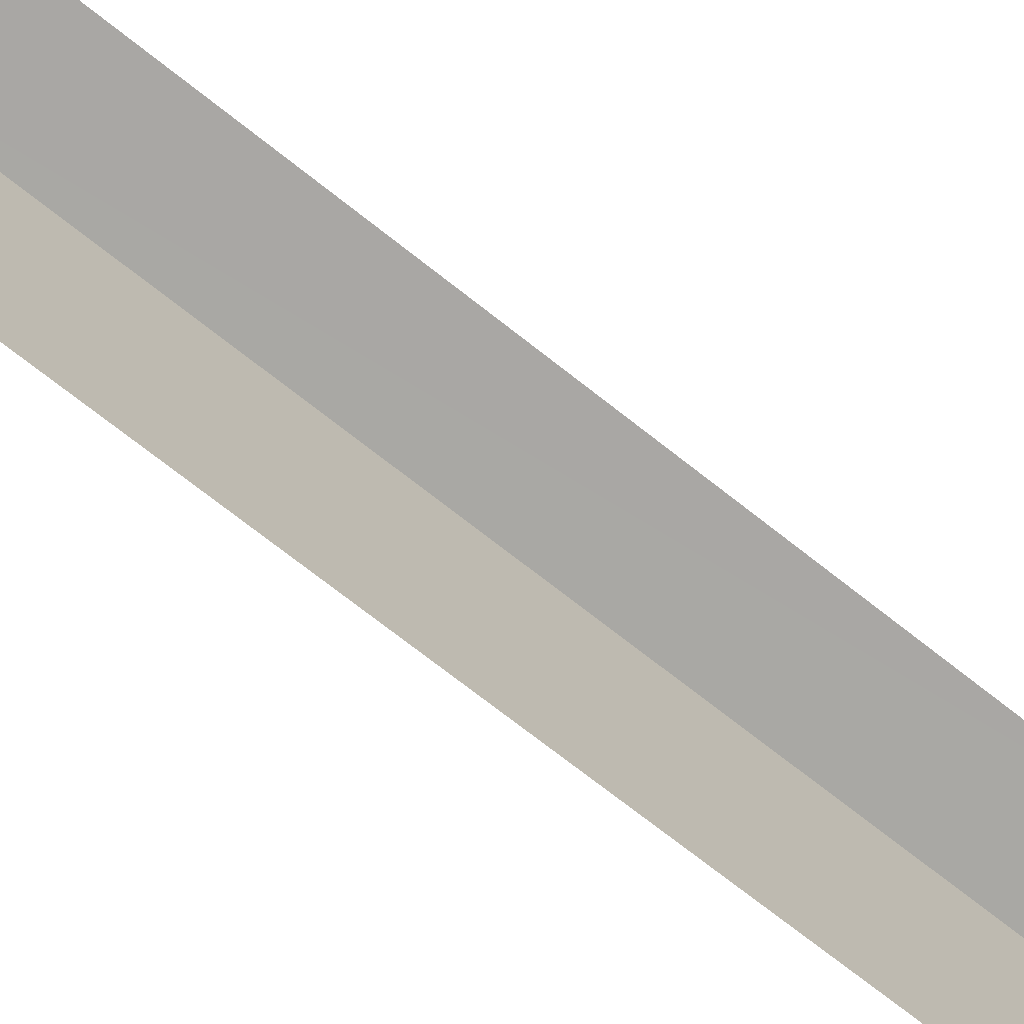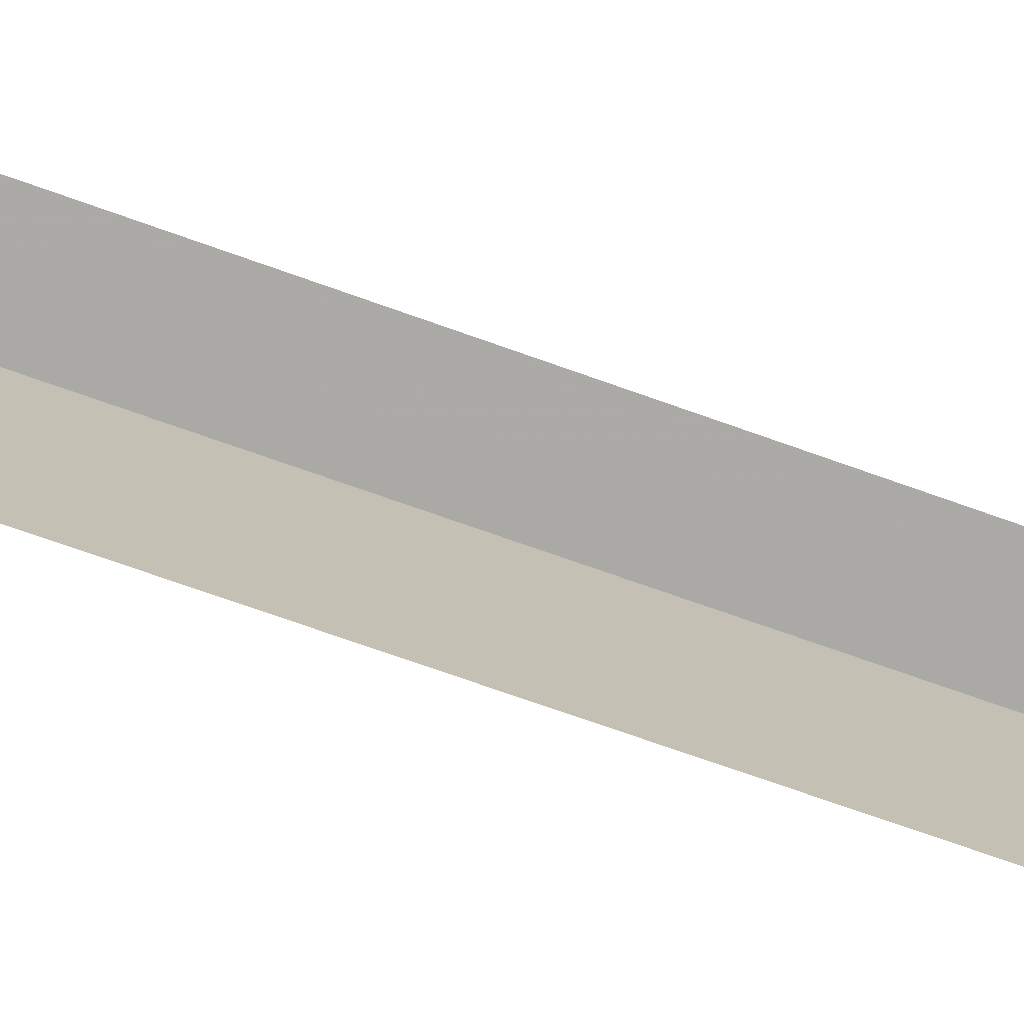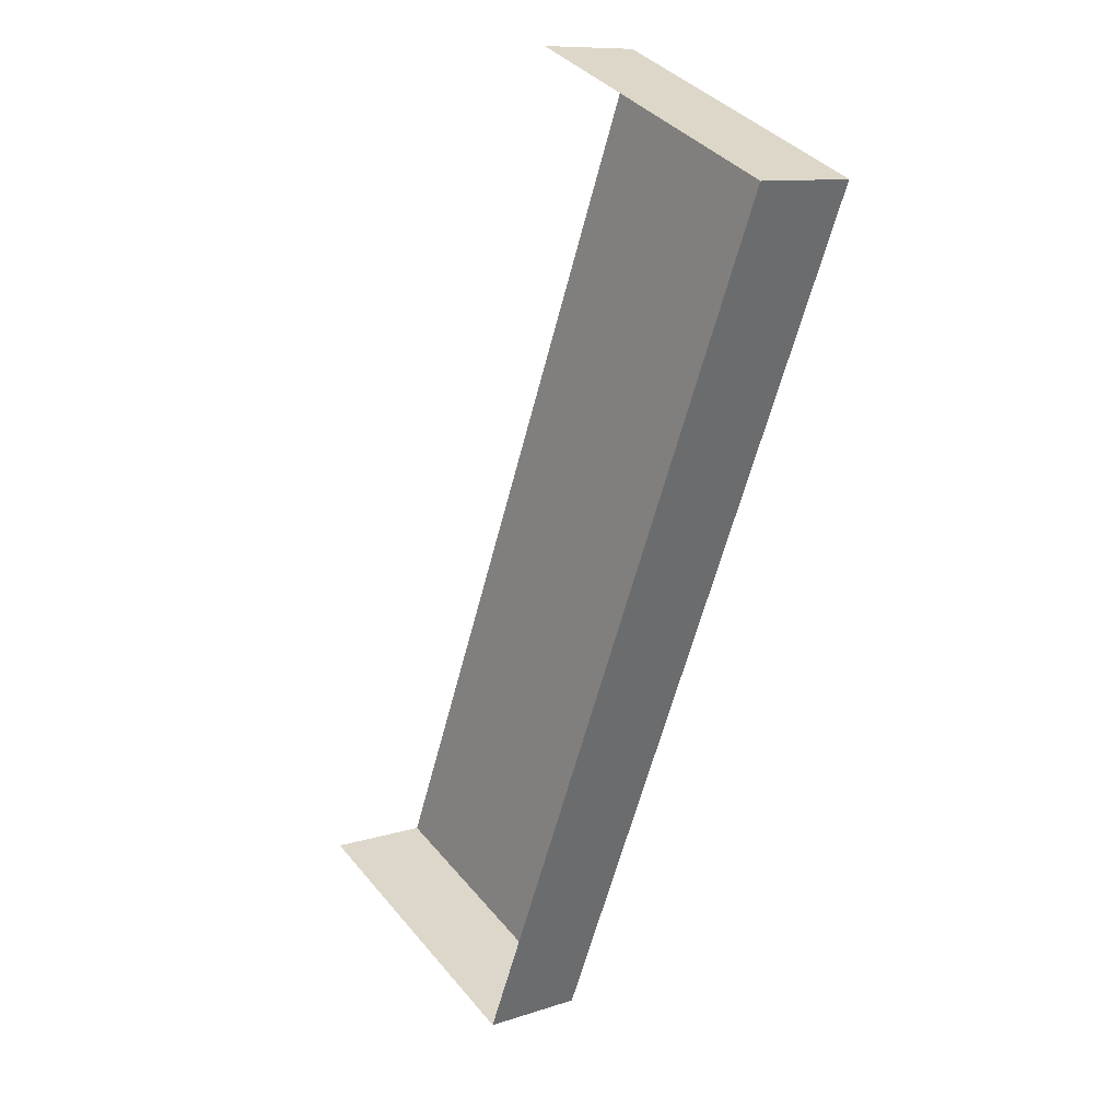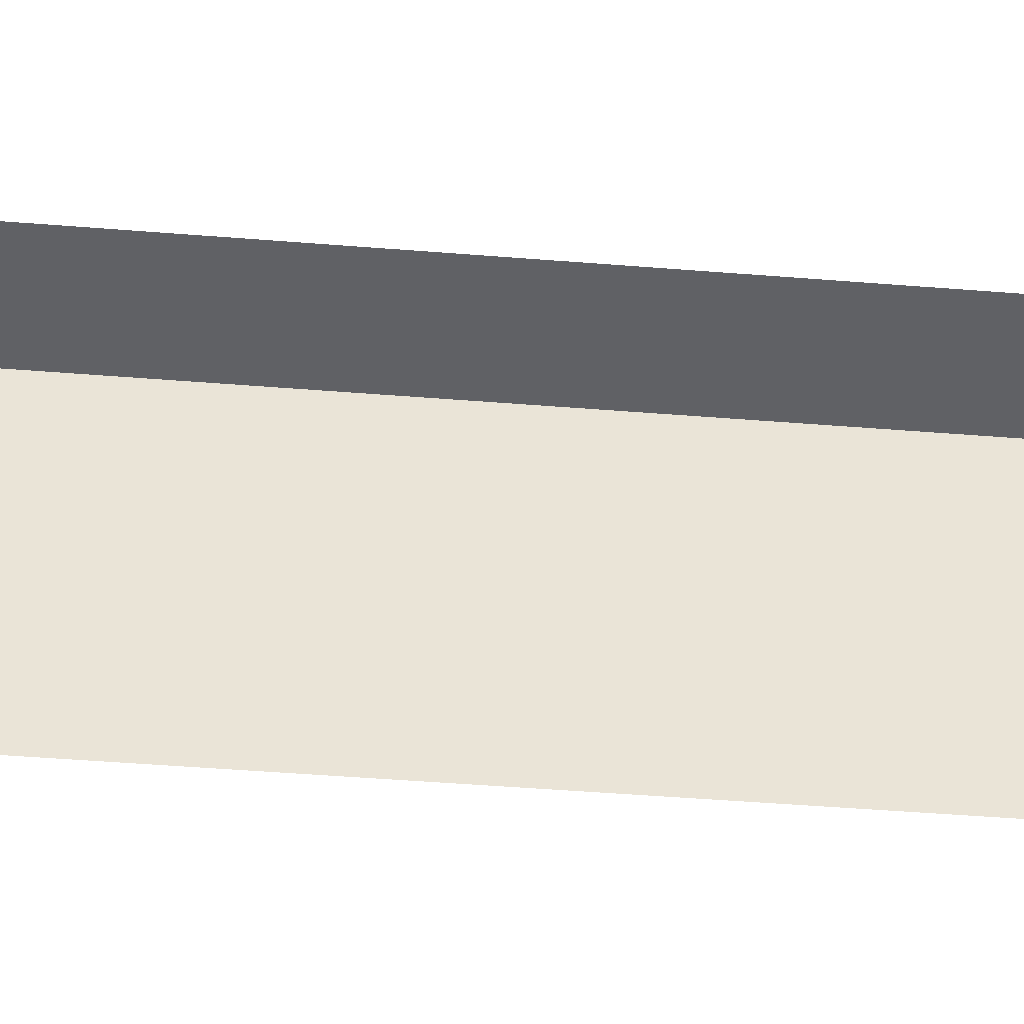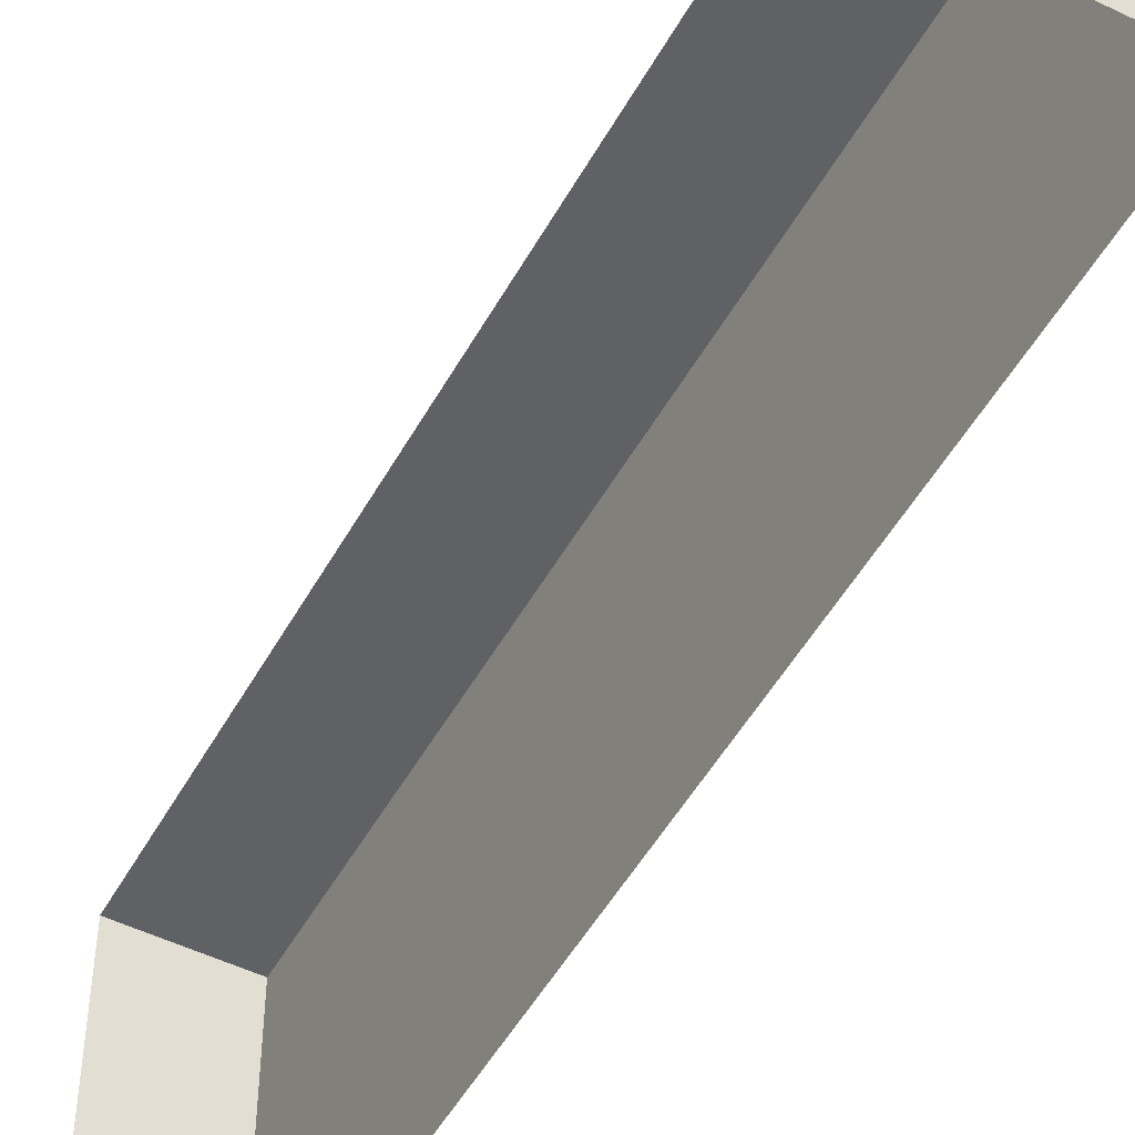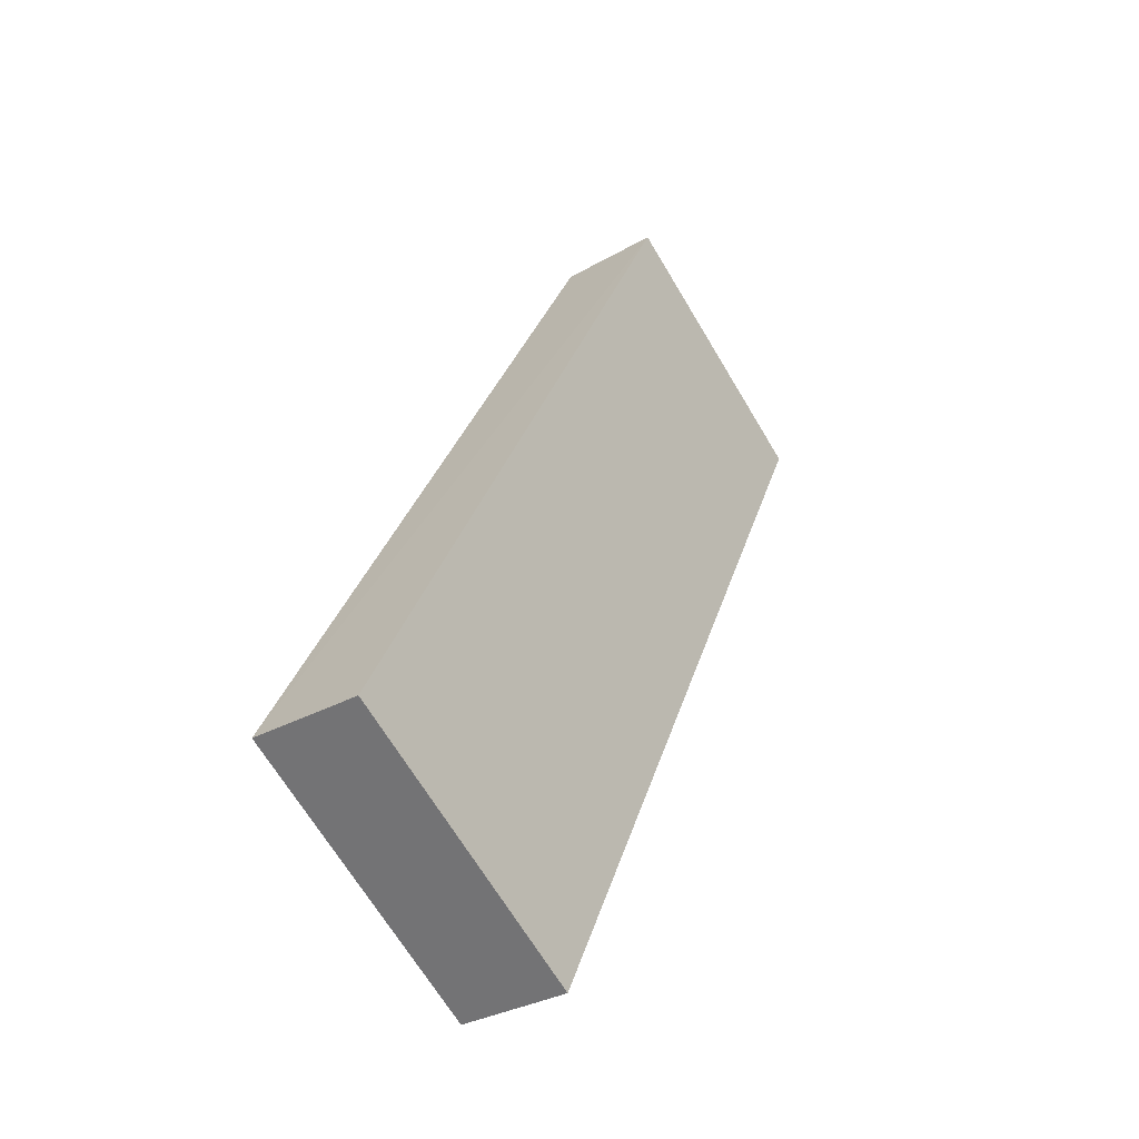
<metadata>
{"format":"obj","ext":"obj","renderer":"f3d","projection":"perspective","resolution":1024,"background":"white","views":[{"elev":-74.9,"azim":-145.9,"up":"+Z"},{"elev":-75.6,"azim":-127.3,"up":"+Z"},{"elev":39.6,"azim":-35.8,"up":"+Y"},{"elev":-47.9,"azim":-113.1,"up":"+Z"},{"elev":-50.2,"azim":-46.2,"up":"+Z"},{"elev":-68.3,"azim":31.1,"up":"+Y"}]}
</metadata>
<code>
v -2.249e+05 -1.275e+05 14.76
v -2.249e+05 -1.275e+05 14.76
v -2.249e+05 -1.275e+05 14.76
v -2.249e+05 -1.275e+05 14.76
v -2.249e+05 -1.275e+05 18.52
v -2.249e+05 -1.275e+05 18.52
v -2.249e+05 -1.275e+05 18.52
v -2.249e+05 -1.275e+05 18.52
f 1 2 3
f 1 4 2
f 7 3 2
f 5 7 2
f 5 6 7
f 5 8 6
f 6 1 3
f 7 6 3
f 8 2 4
f 8 5 2
f 8 4 1
f 6 8 1

</code>
